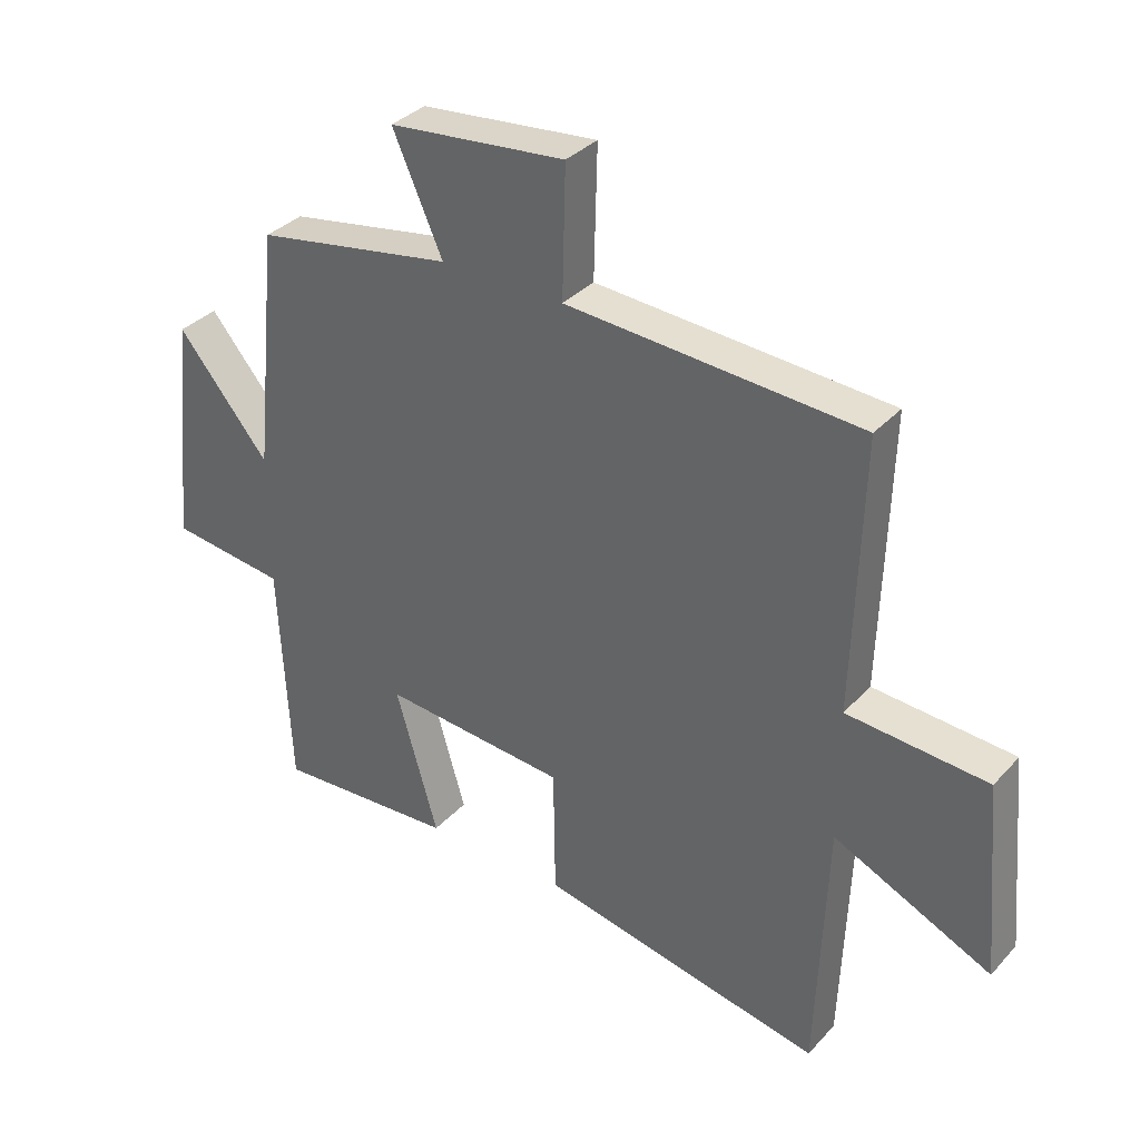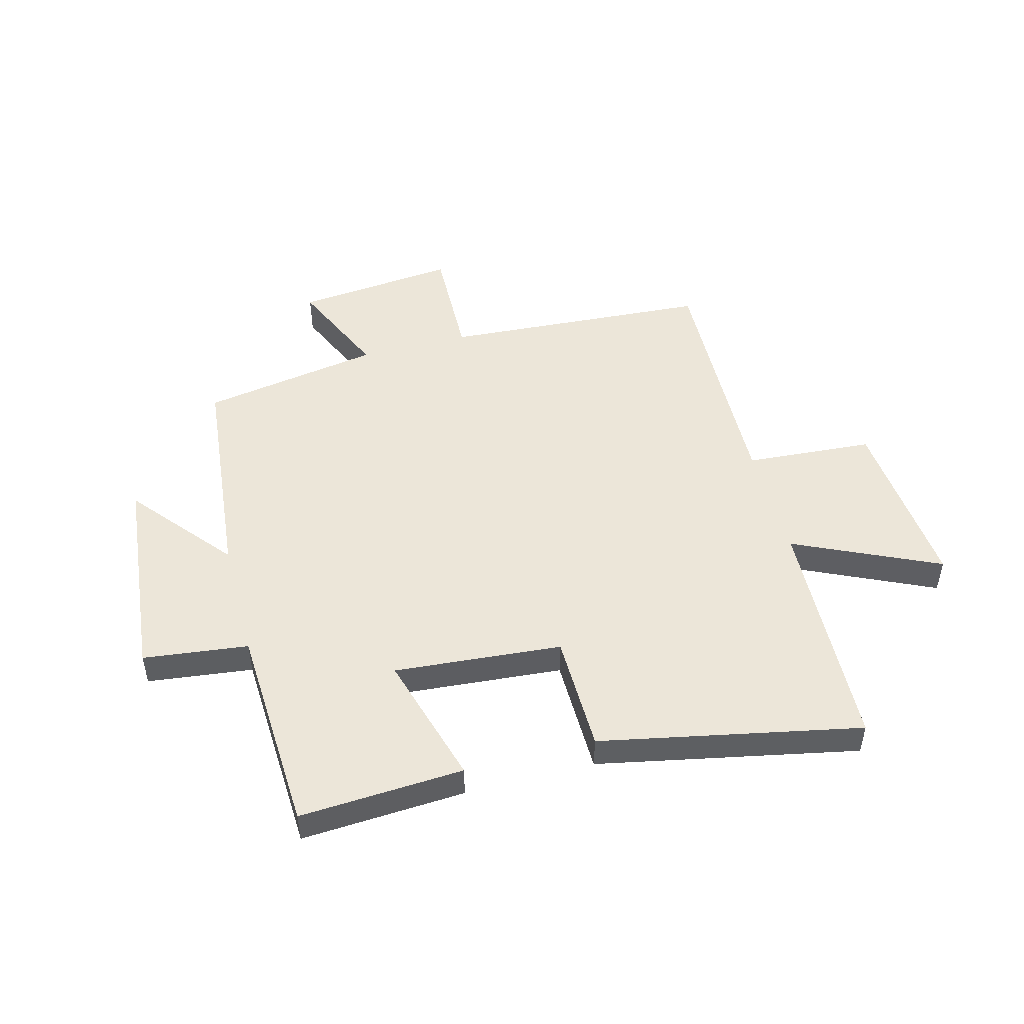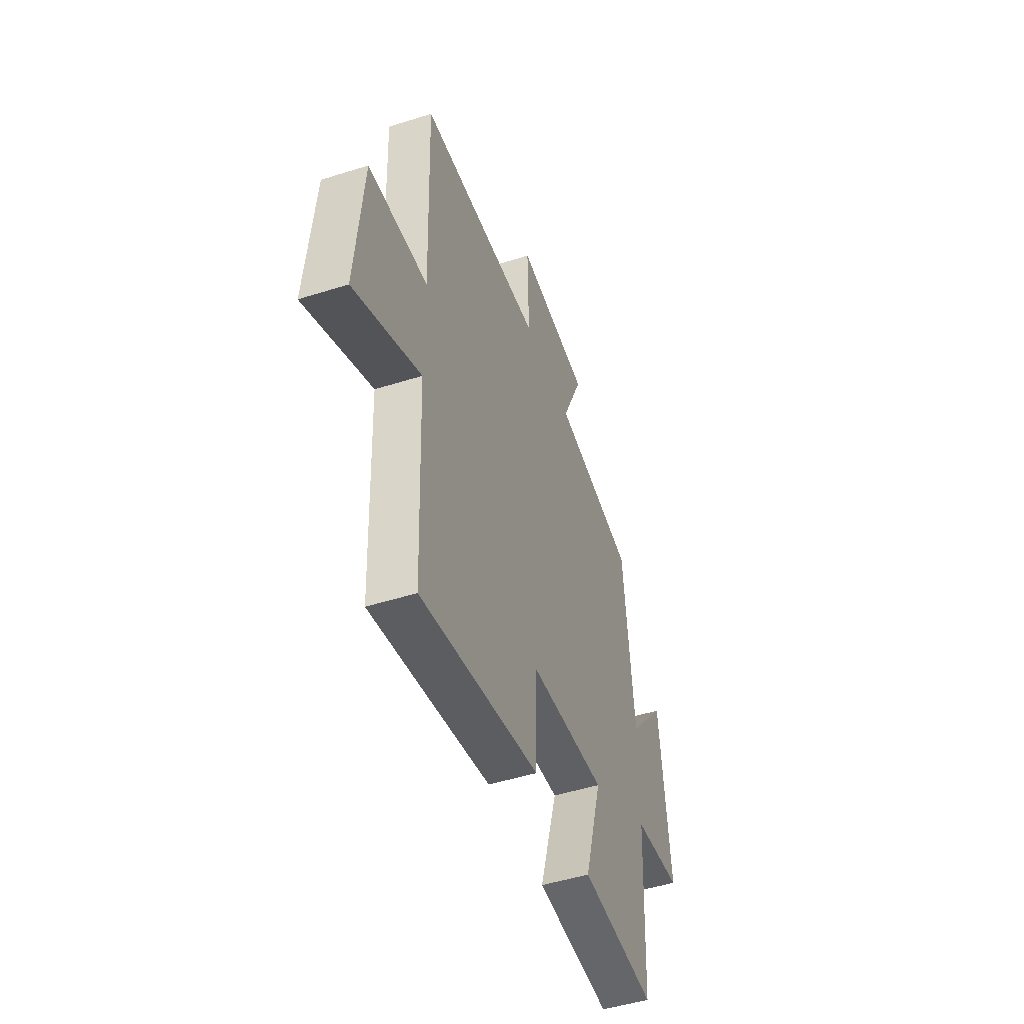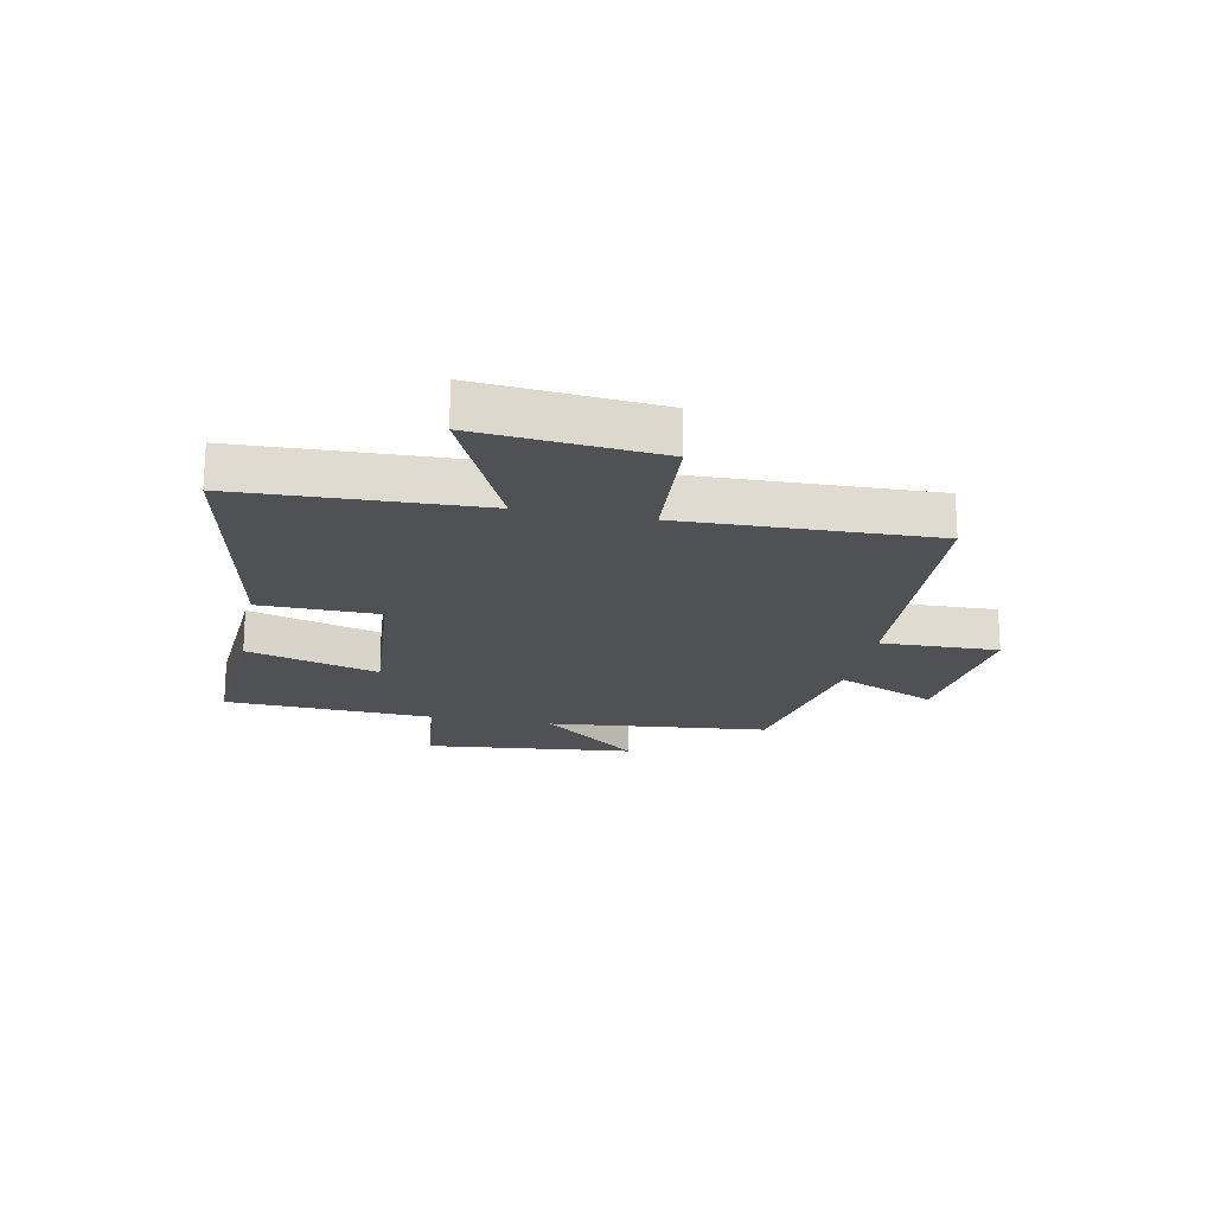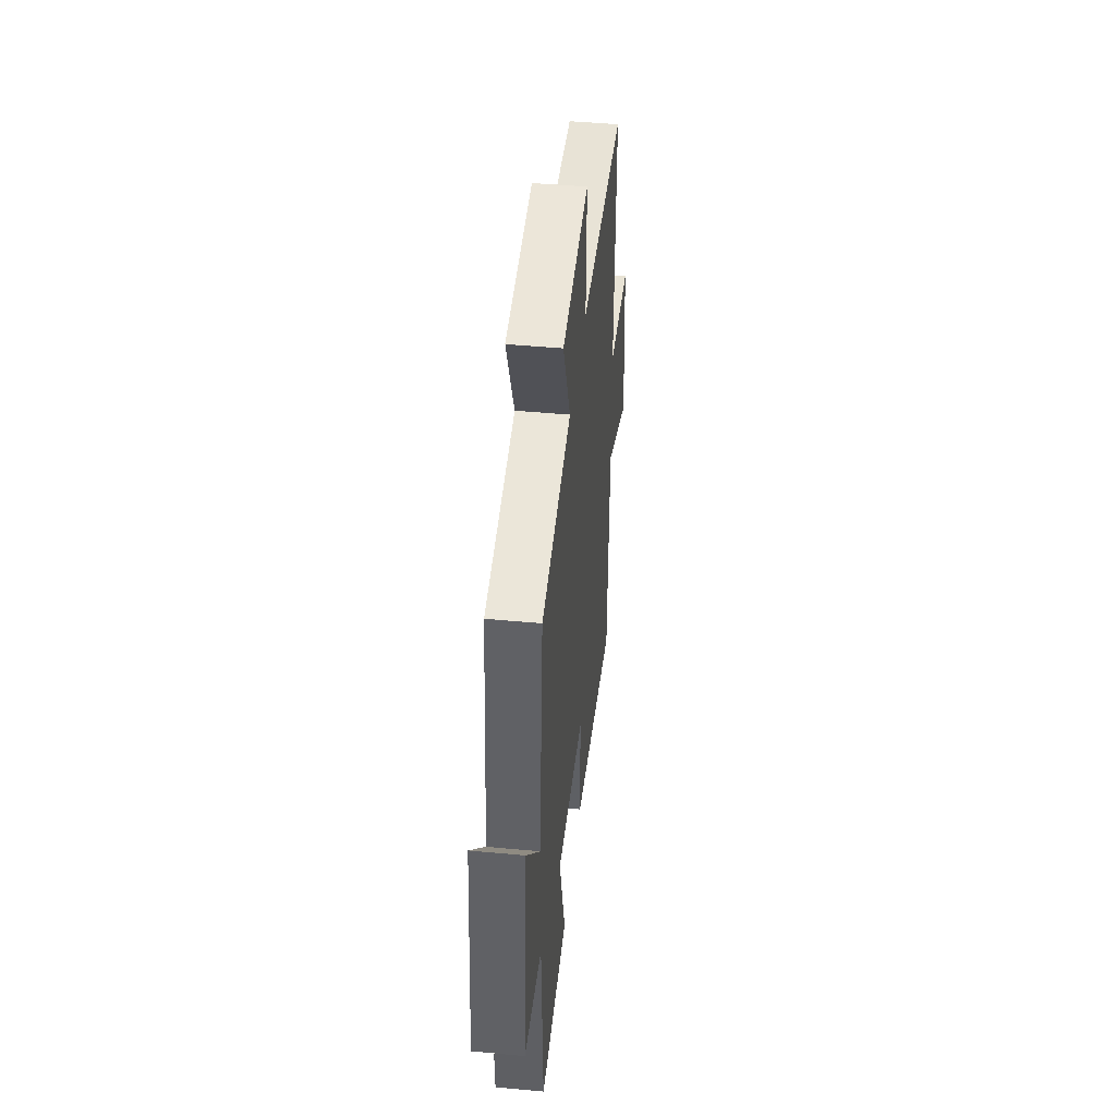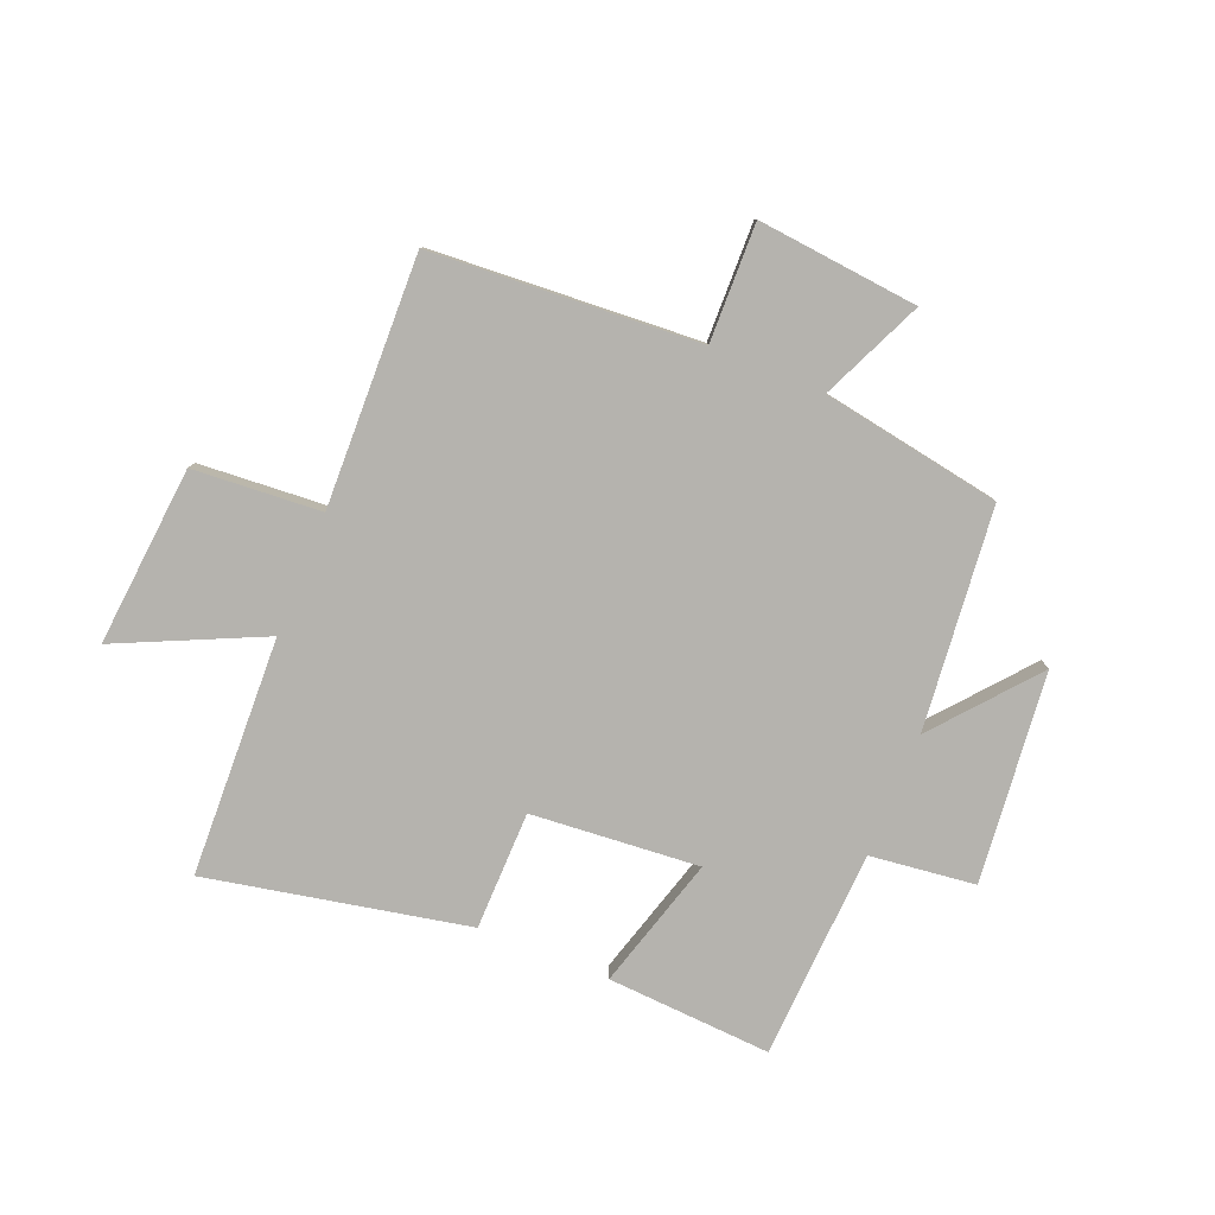
<metadata>
{"format":"obj","ext":"obj","renderer":"f3d","projection":"perspective","resolution":1024,"background":"white","views":[{"elev":34.4,"azim":-144.3,"up":"+Z"},{"elev":49.5,"azim":165.2,"up":"+Y"},{"elev":-48.7,"azim":-70.6,"up":"+Z"},{"elev":-19.6,"azim":-101.4,"up":"+Y"},{"elev":45.2,"azim":96.2,"up":"+Z"},{"elev":-80.0,"azim":-22.2,"up":"+Y"}]}
</metadata>
<code>
v -0.513 0.07 0.47
v -0.047 0.07 0.5
v -0.052 0.07 0.705
v 0.228 0.07 0.677
v 0.149 0.07 0.5
v 0.461 0.07 0.446
v 0.5 0.07 0.061
v 0.645 0.07 0.235
v 0.683 0.07 -0.131
v 0.5 0.07 -0.153
v 0.482 0.07 -0.517
v 0.196 0.07 -0.5
v 0.263 0.07 -0.27
v -0.029 0.07 -0.294
v -0.032 0.07 -0.5
v -0.484 0.07 -0.591
v -0.5 0.07 -0.176
v -0.751 0.07 -0.292
v -0.723 0.07 0.02
v -0.5 0.07 0.036
v -0.513 0 0.47
v -0.047 0 0.5
v -0.052 0 0.705
v 0.228 0 0.677
v 0.149 0 0.5
v 0.461 0 0.446
v 0.5 0 0.061
v 0.645 0 0.235
v 0.683 0 -0.131
v 0.5 0 -0.153
v 0.482 0 -0.517
v 0.196 0 -0.5
v 0.263 0 -0.27
v -0.029 0 -0.294
v -0.032 0 -0.5
v -0.484 0 -0.591
v -0.5 0 -0.176
v -0.751 0 -0.292
v -0.723 0 0.02
v -0.5 0 0.036
f 17 18 19 20
f 16 17 20
f 15 16 20
f 14 15 20
f 20 1 2
f 14 20 2
f 13 14 2
f 10 11 12 13
f 10 13 2 3
f 7 8 9 10
f 5 6 7 10
f 5 10 3
f 3 4 5
f 40 39 38 37
f 40 37 36
f 40 36 35
f 40 35 34
f 22 21 40
f 22 40 34
f 22 34 33
f 33 32 31 30
f 23 22 33 30
f 30 29 28 27
f 30 27 26 25
f 23 30 25
f 25 24 23
f 1 21 22 2
f 2 22 23 3
f 3 23 24 4
f 4 24 25 5
f 5 25 26 6
f 6 26 27 7
f 7 27 28 8
f 8 28 29 9
f 9 29 30 10
f 10 30 31 11
f 11 31 32 12
f 12 32 33 13
f 13 33 34 14
f 14 34 35 15
f 15 35 36 16
f 16 36 37 17
f 17 37 38 18
f 18 38 39 19
f 19 39 40 20
f 20 40 21 1

</code>
